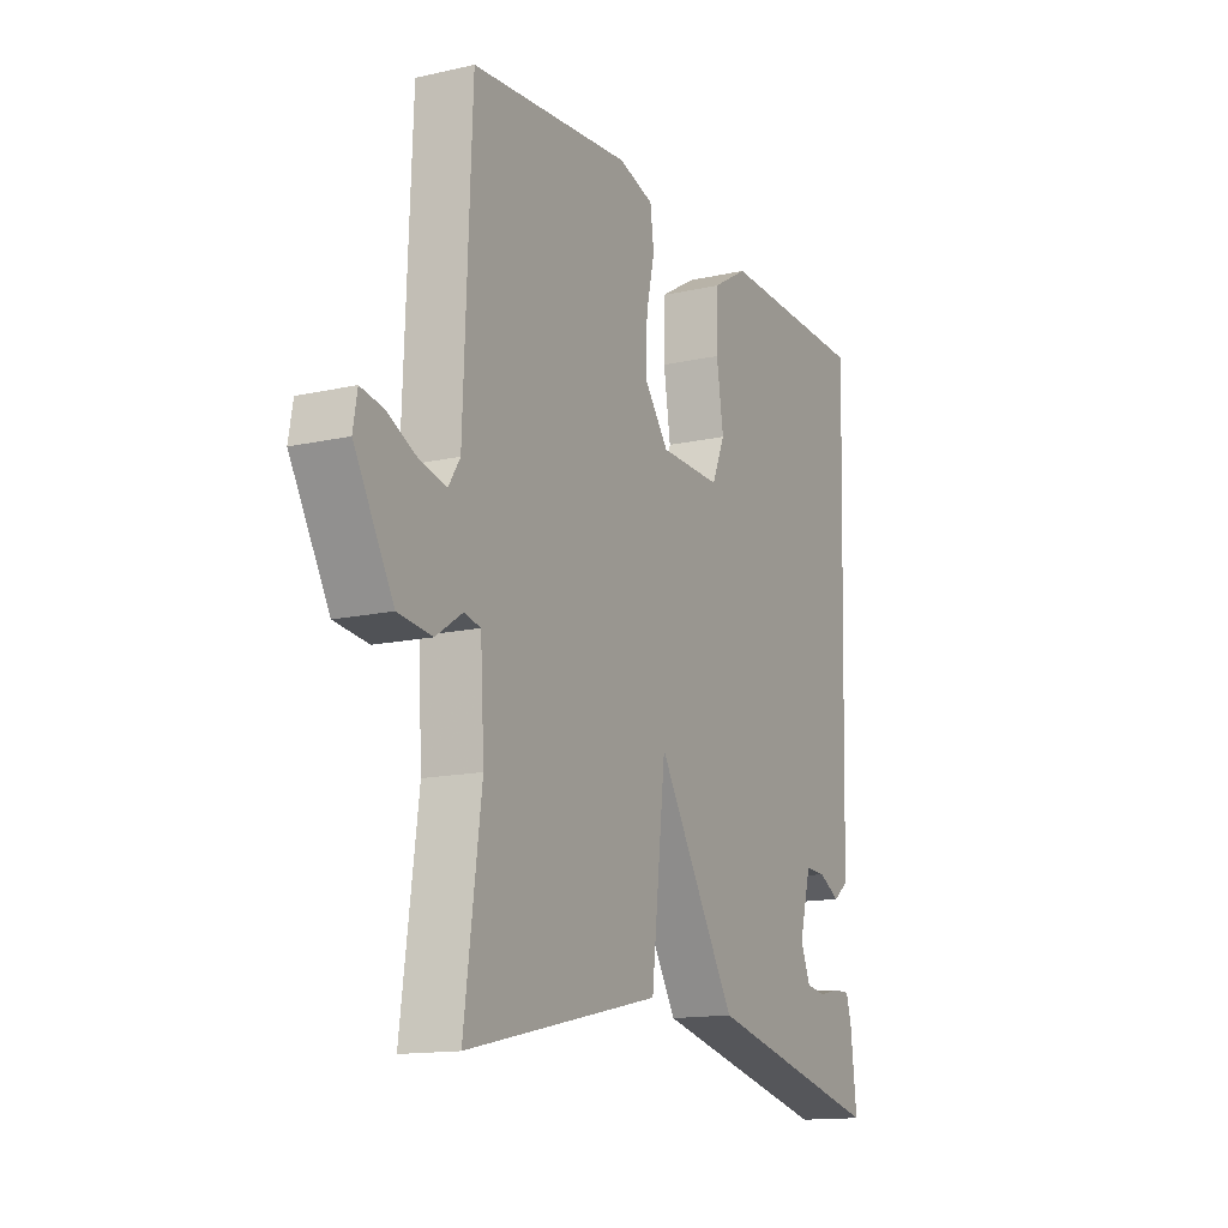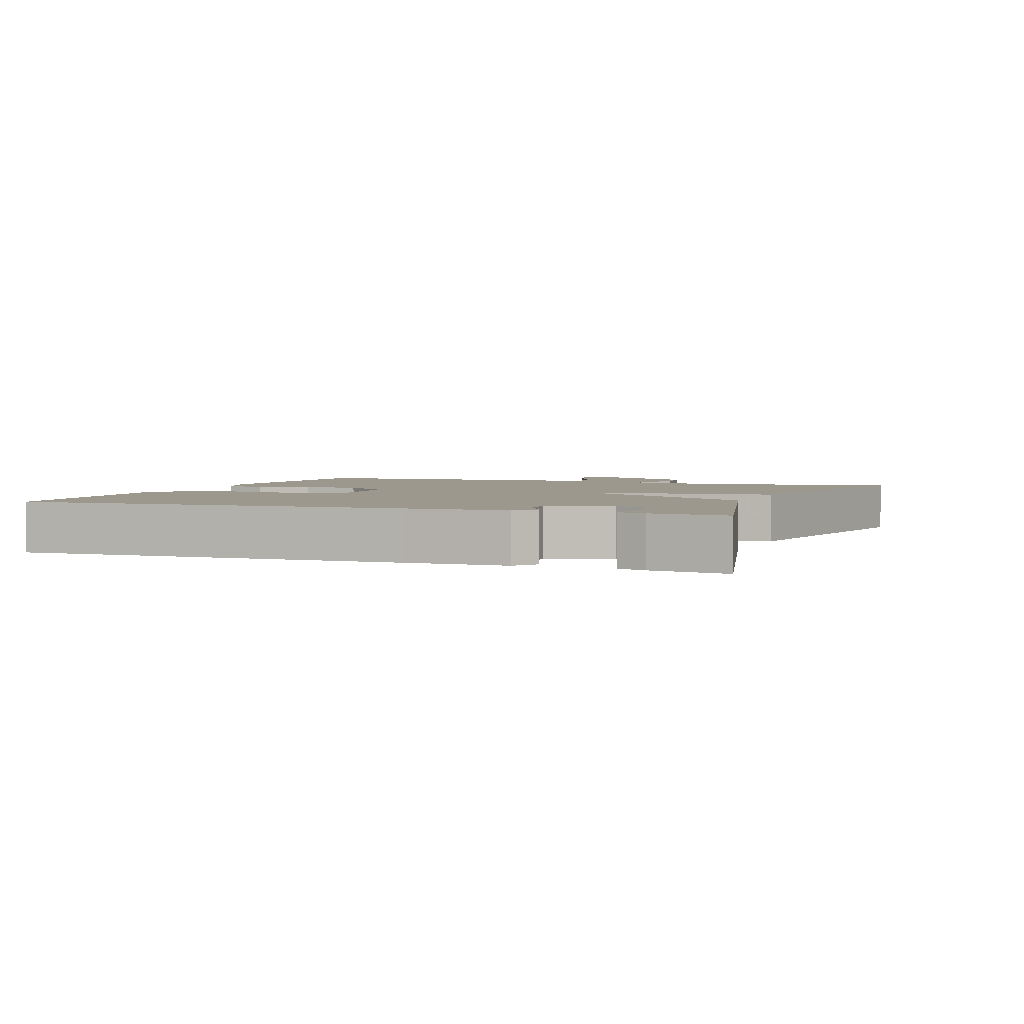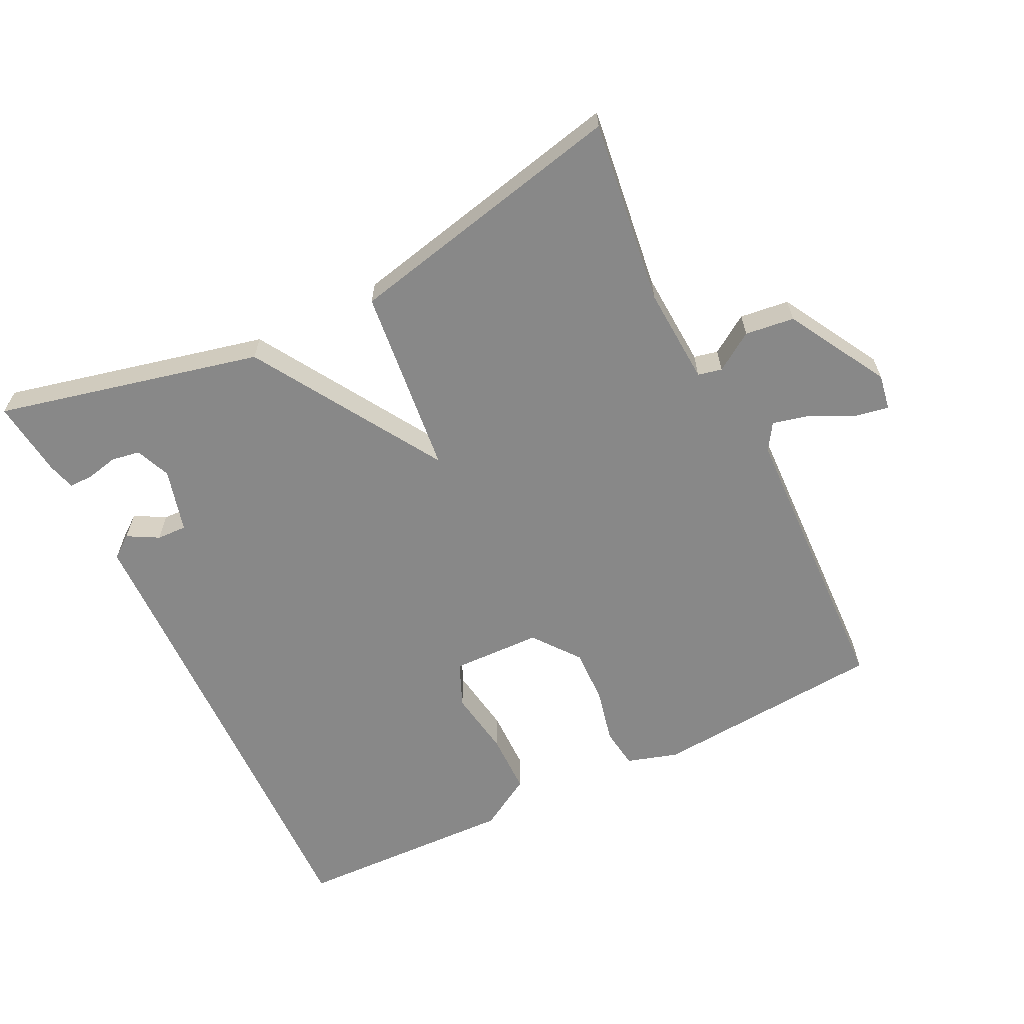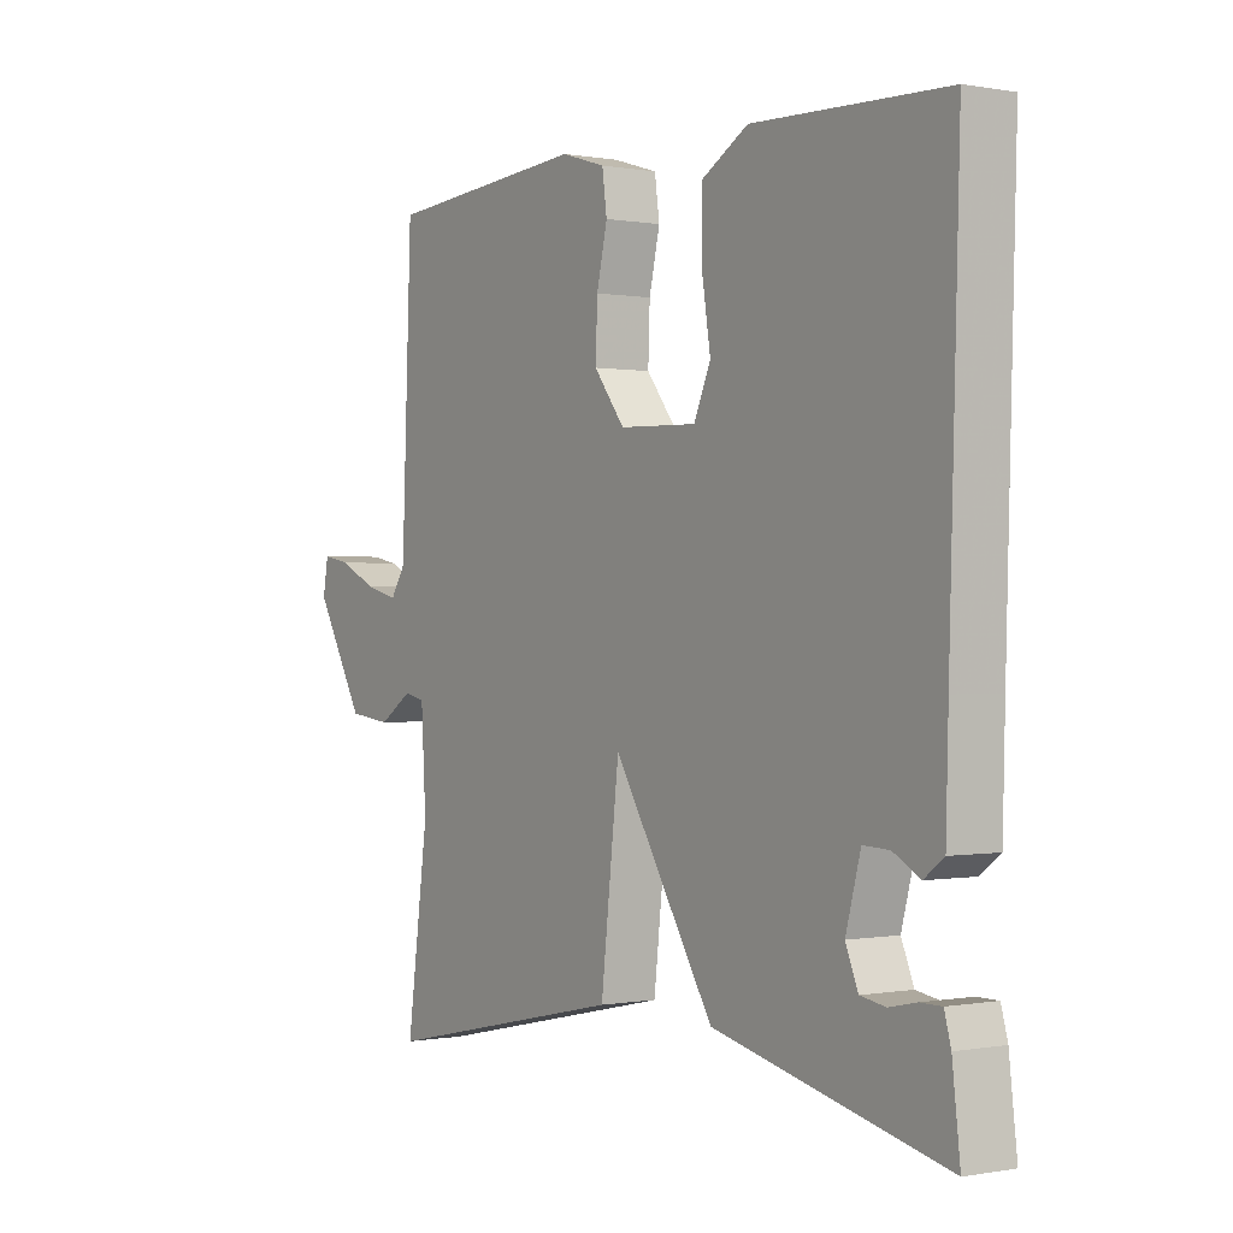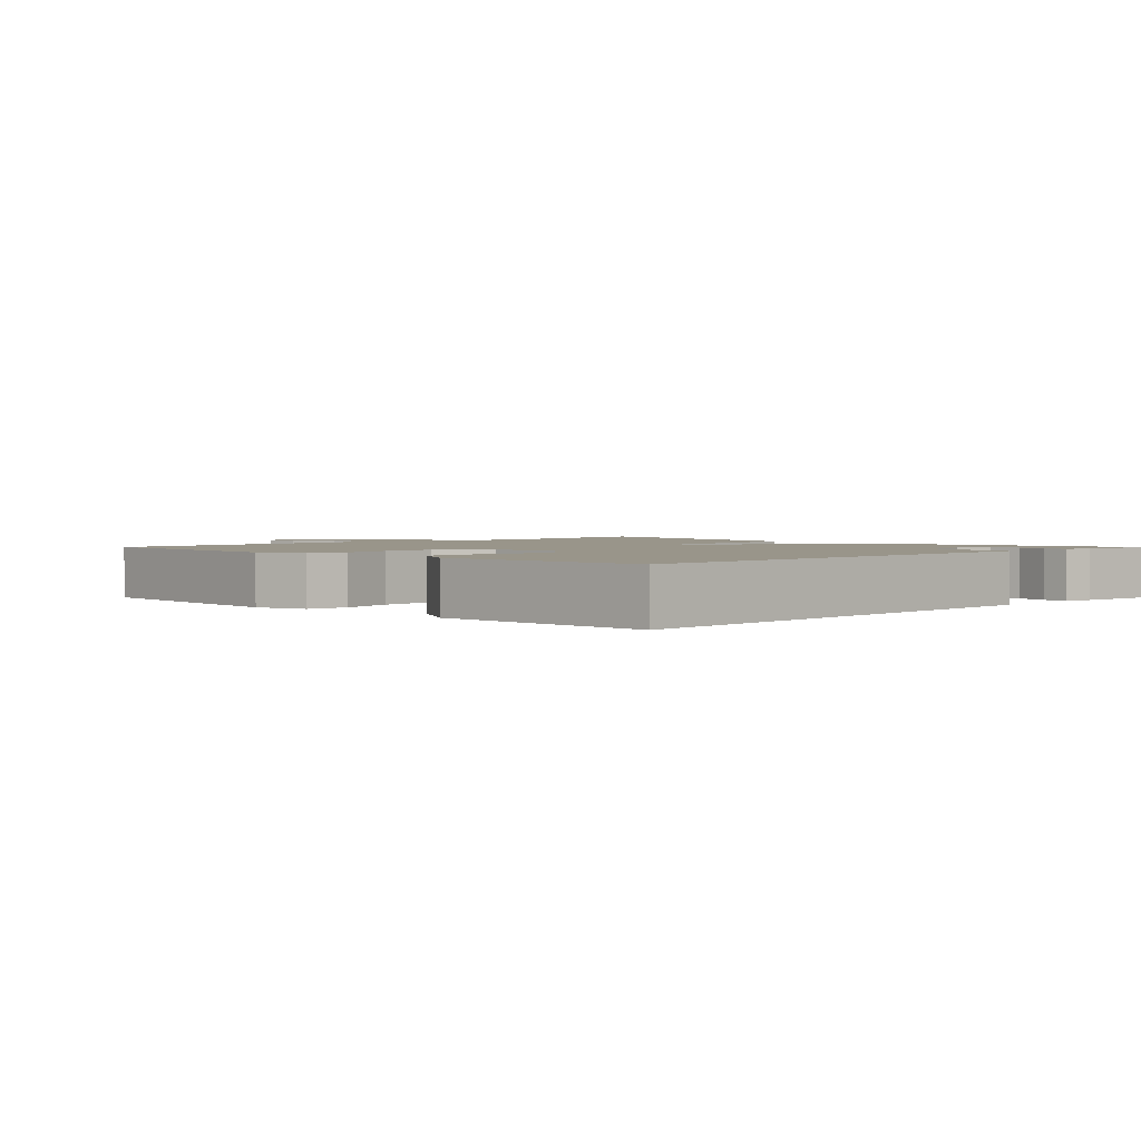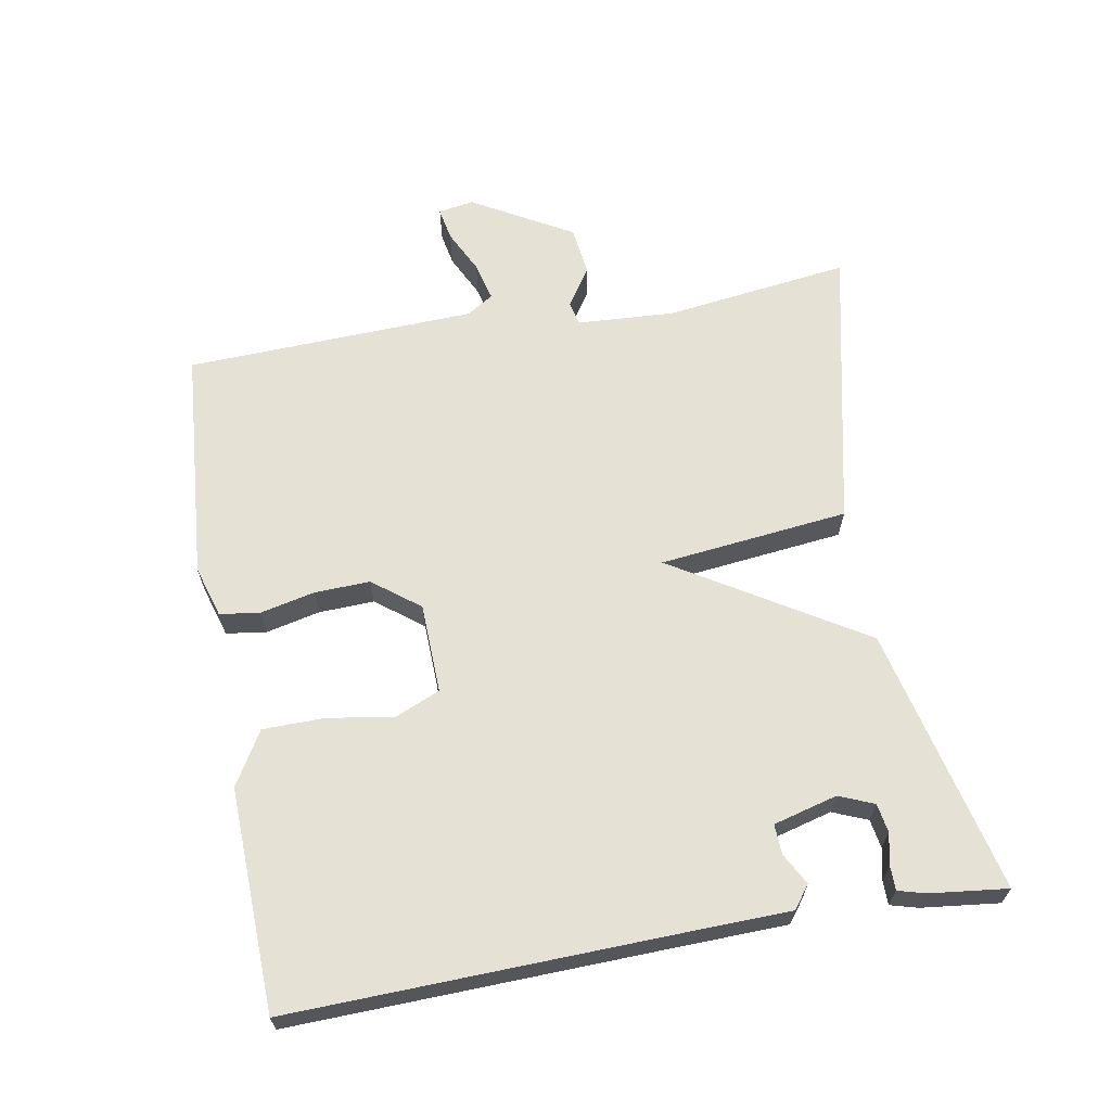
<metadata>
{"format":"obj","ext":"obj","renderer":"f3d","projection":"perspective","resolution":1024,"background":"white","views":[{"elev":-14.2,"azim":-63.6,"up":"+Z"},{"elev":3.0,"azim":110.7,"up":"+Y"},{"elev":-62.8,"azim":-153.7,"up":"+Y"},{"elev":-0.1,"azim":55.6,"up":"+Z"},{"elev":2.1,"azim":45.2,"up":"+Y"},{"elev":64.7,"azim":80.0,"up":"+Y"}]}
</metadata>
<code>
v -0.5 0.07 -0.5
v -0.464 0.07 -0.229
v -0.472 0.07 -0.087
v -0.507 0.07 -0.079
v -0.563 0.07 -0.116
v -0.635 0.07 -0.107
v -0.718 0.07 0.039
v -0.709 0.07 0.091
v -0.661 0.07 0.082
v -0.598 0.07 0.051
v -0.542 0.07 0.037
v -0.517 0.07 0.076
v -0.5 0.07 0.5
v -0.16 0.07 0.527
v -0.085 0.07 0.504
v -0.077 0.07 0.445
v -0.095 0.07 0.366
v -0.098 0.07 0.285
v -0.046 0.07 0.217
v 0.085 0.07 0.213
v 0.113 0.07 0.278
v 0.098 0.07 0.375
v 0.099 0.07 0.465
v 0.177 0.07 0.511
v 0.5 0.07 0.5
v 0.483 0.07 -0.059
v 0.479 0.07 -0.208
v 0.446 0.07 -0.233
v 0.401 0.07 -0.208
v 0.357 0.07 -0.206
v 0.332 0.07 -0.299
v 0.353 0.07 -0.35
v 0.395 0.07 -0.357
v 0.441 0.07 -0.347
v 0.476 0.07 -0.347
v 0.487 0.07 -0.387
v 0.5 0.07 -0.5
v 0.114 0.07 -0.409
v -0.055 0.07 -0.133
v -0.086 0.07 -0.409
v -0.5 0 -0.5
v -0.464 0 -0.229
v -0.472 0 -0.087
v -0.507 0 -0.079
v -0.563 0 -0.116
v -0.635 0 -0.107
v -0.718 0 0.039
v -0.709 0 0.091
v -0.661 0 0.082
v -0.598 0 0.051
v -0.542 0 0.037
v -0.517 0 0.076
v -0.5 0 0.5
v -0.16 0 0.527
v -0.085 0 0.504
v -0.077 0 0.445
v -0.095 0 0.366
v -0.098 0 0.285
v -0.046 0 0.217
v 0.085 0 0.213
v 0.113 0 0.278
v 0.098 0 0.375
v 0.099 0 0.465
v 0.177 0 0.511
v 0.5 0 0.5
v 0.483 0 -0.059
v 0.479 0 -0.208
v 0.446 0 -0.233
v 0.401 0 -0.208
v 0.357 0 -0.206
v 0.332 0 -0.299
v 0.353 0 -0.35
v 0.395 0 -0.357
v 0.441 0 -0.347
v 0.476 0 -0.347
v 0.487 0 -0.387
v 0.5 0 -0.5
v 0.114 0 -0.409
v -0.055 0 -0.133
v -0.086 0 -0.409
f 39 40 1 2
f 37 38 39
f 35 36 37
f 34 35 37
f 33 34 37
f 32 33 37
f 32 37 39
f 31 32 39
f 30 31 39
f 29 30 39
f 26 27 28 29
f 25 26 29
f 24 25 29
f 23 24 29
f 22 23 29
f 21 22 29
f 20 21 29 39
f 39 2 3
f 20 39 3
f 19 20 3
f 15 16 17
f 14 15 17
f 13 14 17
f 12 13 17
f 11 12 17 18
f 8 9 10
f 7 8 10
f 6 7 10
f 5 6 10
f 4 5 10
f 4 10 11
f 11 18 19
f 4 11 19
f 3 4 19
f 42 41 80 79
f 79 78 77
f 77 76 75
f 77 75 74
f 77 74 73
f 77 73 72
f 79 77 72
f 79 72 71
f 79 71 70
f 79 70 69
f 69 68 67 66
f 69 66 65
f 69 65 64
f 69 64 63
f 69 63 62
f 69 62 61
f 79 69 61 60
f 43 42 79
f 43 79 60
f 43 60 59
f 57 56 55
f 57 55 54
f 57 54 53
f 57 53 52
f 58 57 52 51
f 50 49 48
f 50 48 47
f 50 47 46
f 50 46 45
f 50 45 44
f 51 50 44
f 59 58 51
f 59 51 44
f 59 44 43
f 1 41 42 2
f 2 42 43 3
f 3 43 44 4
f 4 44 45 5
f 5 45 46 6
f 6 46 47 7
f 7 47 48 8
f 8 48 49 9
f 9 49 50 10
f 10 50 51 11
f 11 51 52 12
f 12 52 53 13
f 13 53 54 14
f 14 54 55 15
f 15 55 56 16
f 16 56 57 17
f 17 57 58 18
f 18 58 59 19
f 19 59 60 20
f 20 60 61 21
f 21 61 62 22
f 22 62 63 23
f 23 63 64 24
f 24 64 65 25
f 25 65 66 26
f 26 66 67 27
f 27 67 68 28
f 28 68 69 29
f 29 69 70 30
f 30 70 71 31
f 31 71 72 32
f 32 72 73 33
f 33 73 74 34
f 34 74 75 35
f 35 75 76 36
f 36 76 77 37
f 37 77 78 38
f 38 78 79 39
f 39 79 80 40
f 40 80 41 1

</code>
